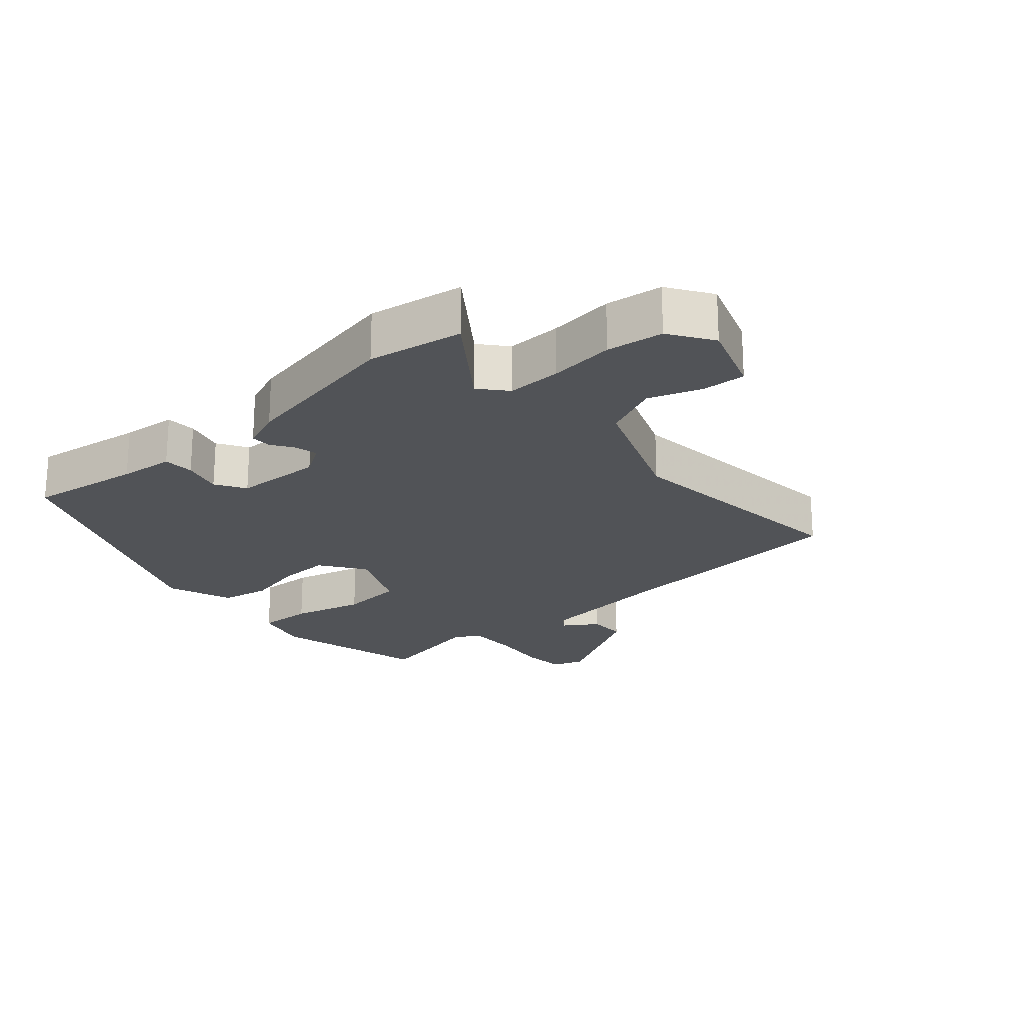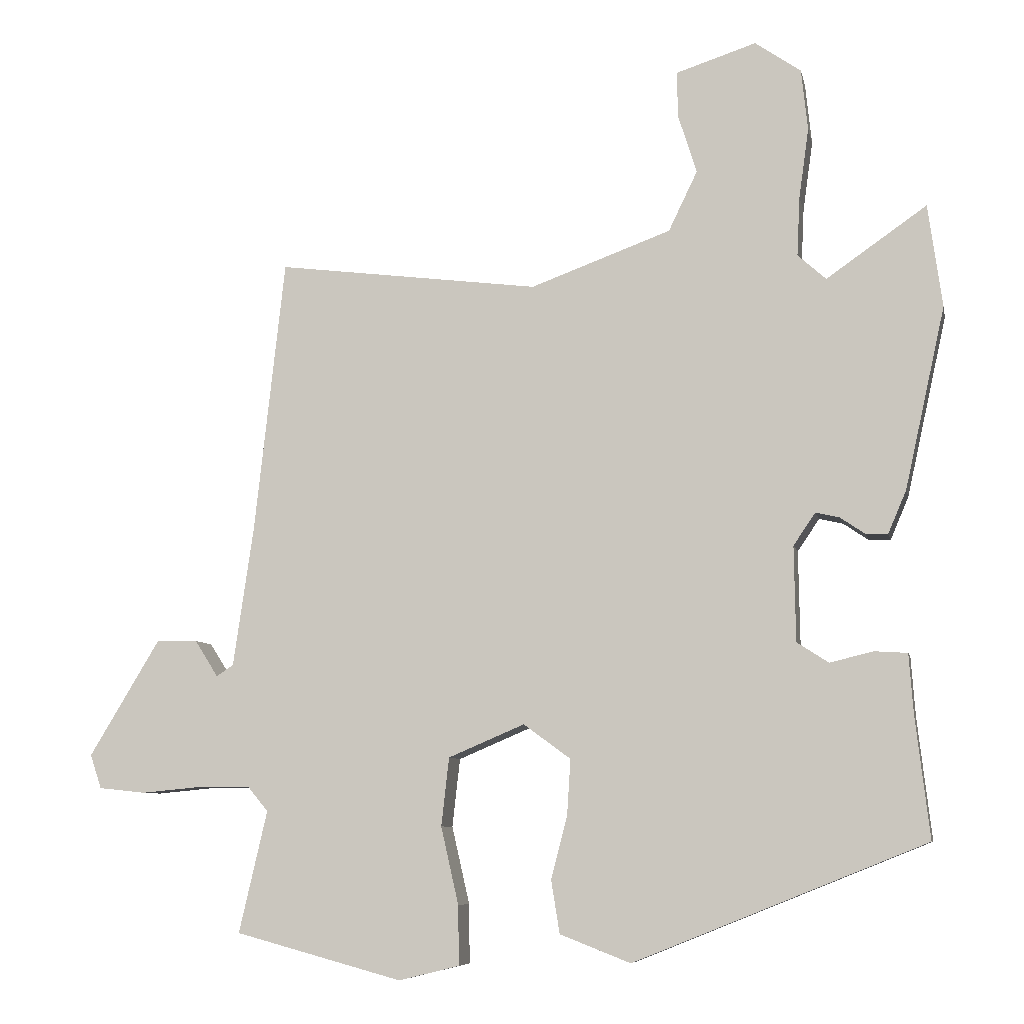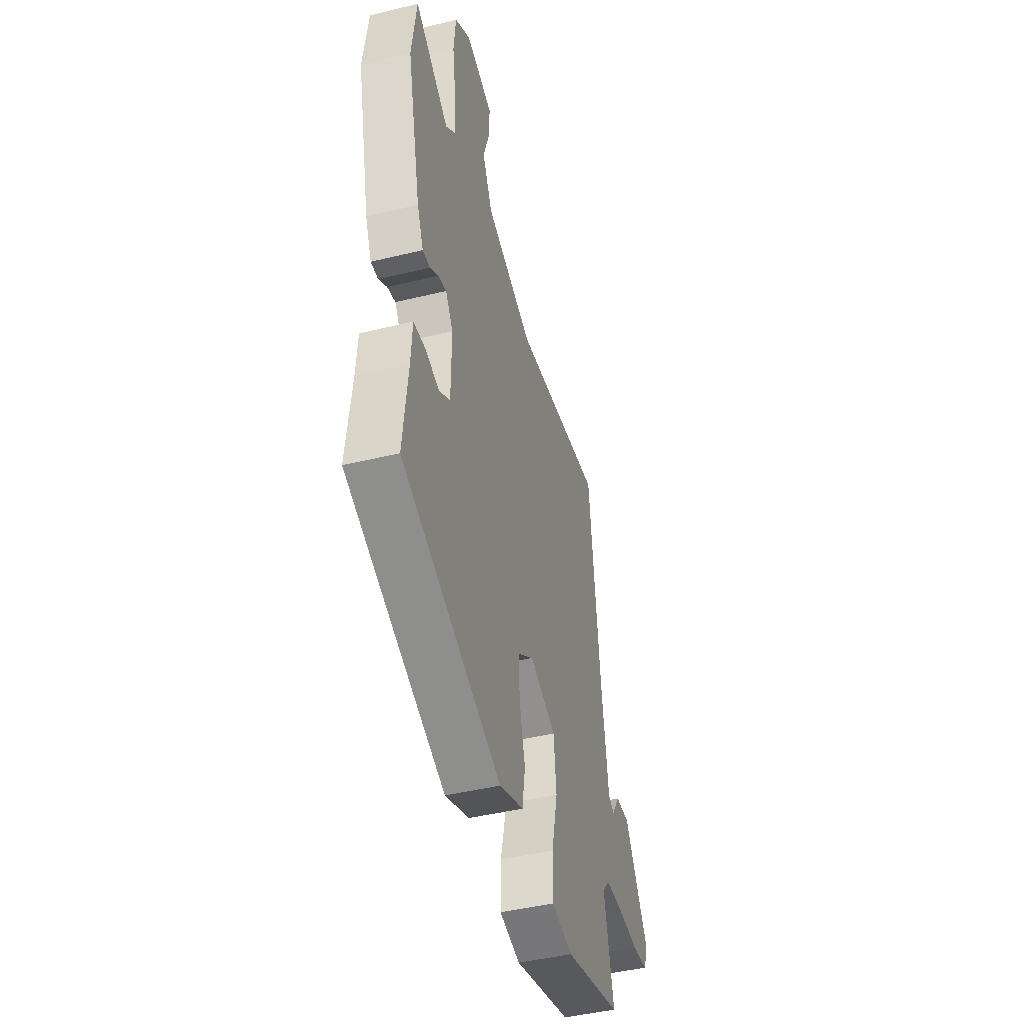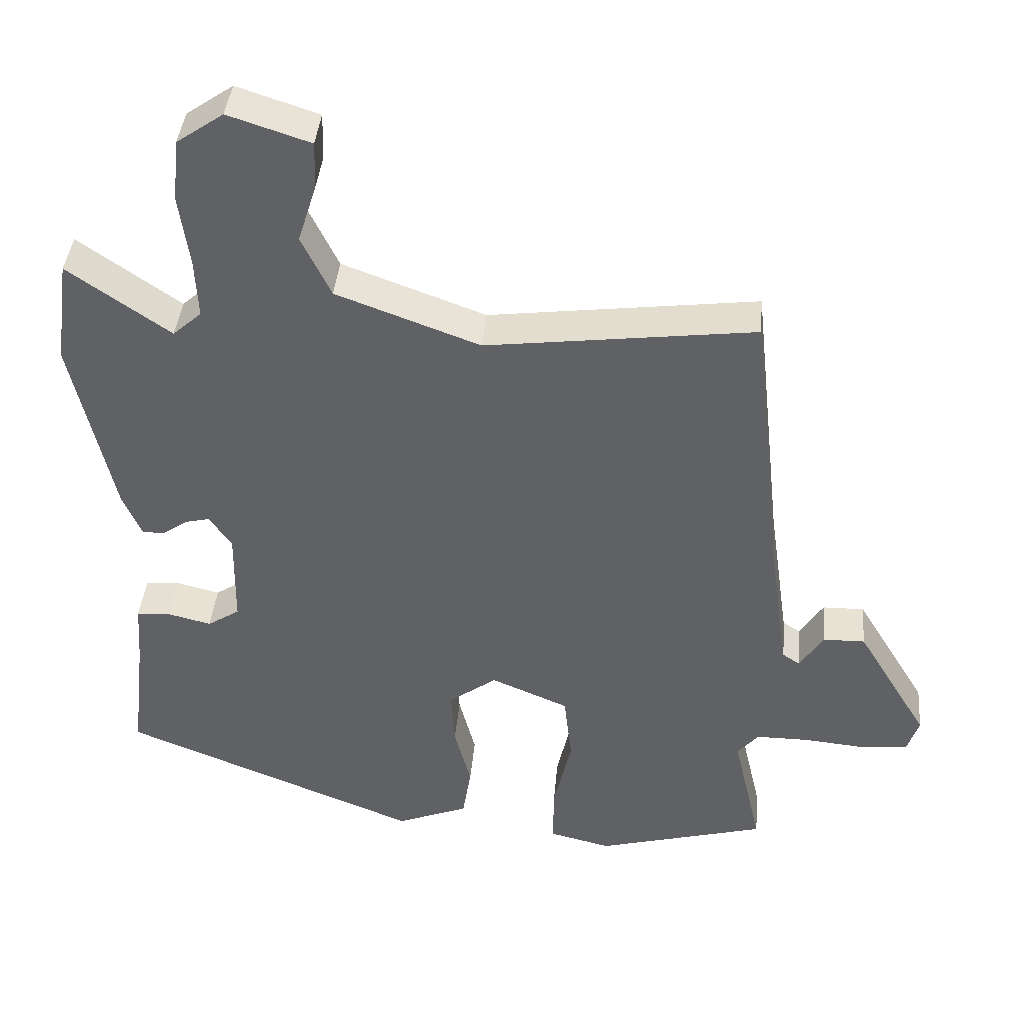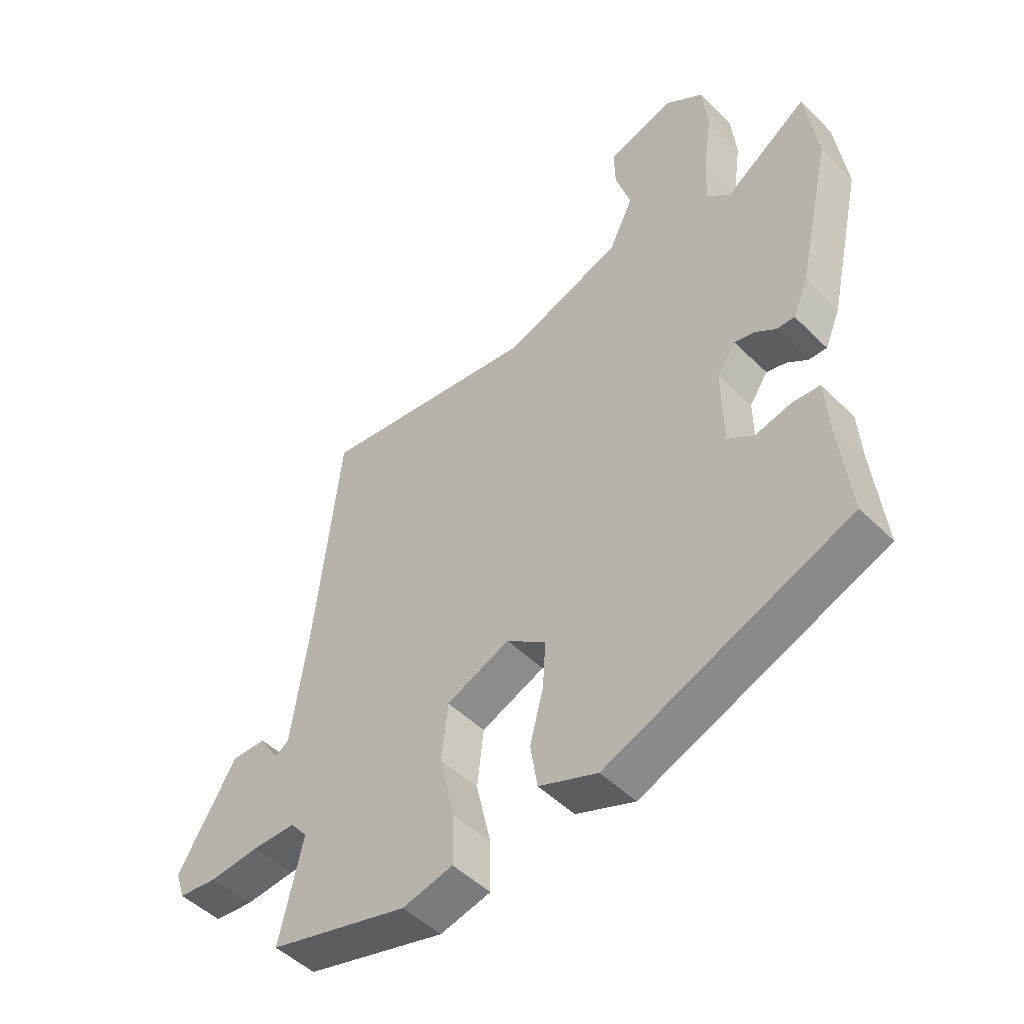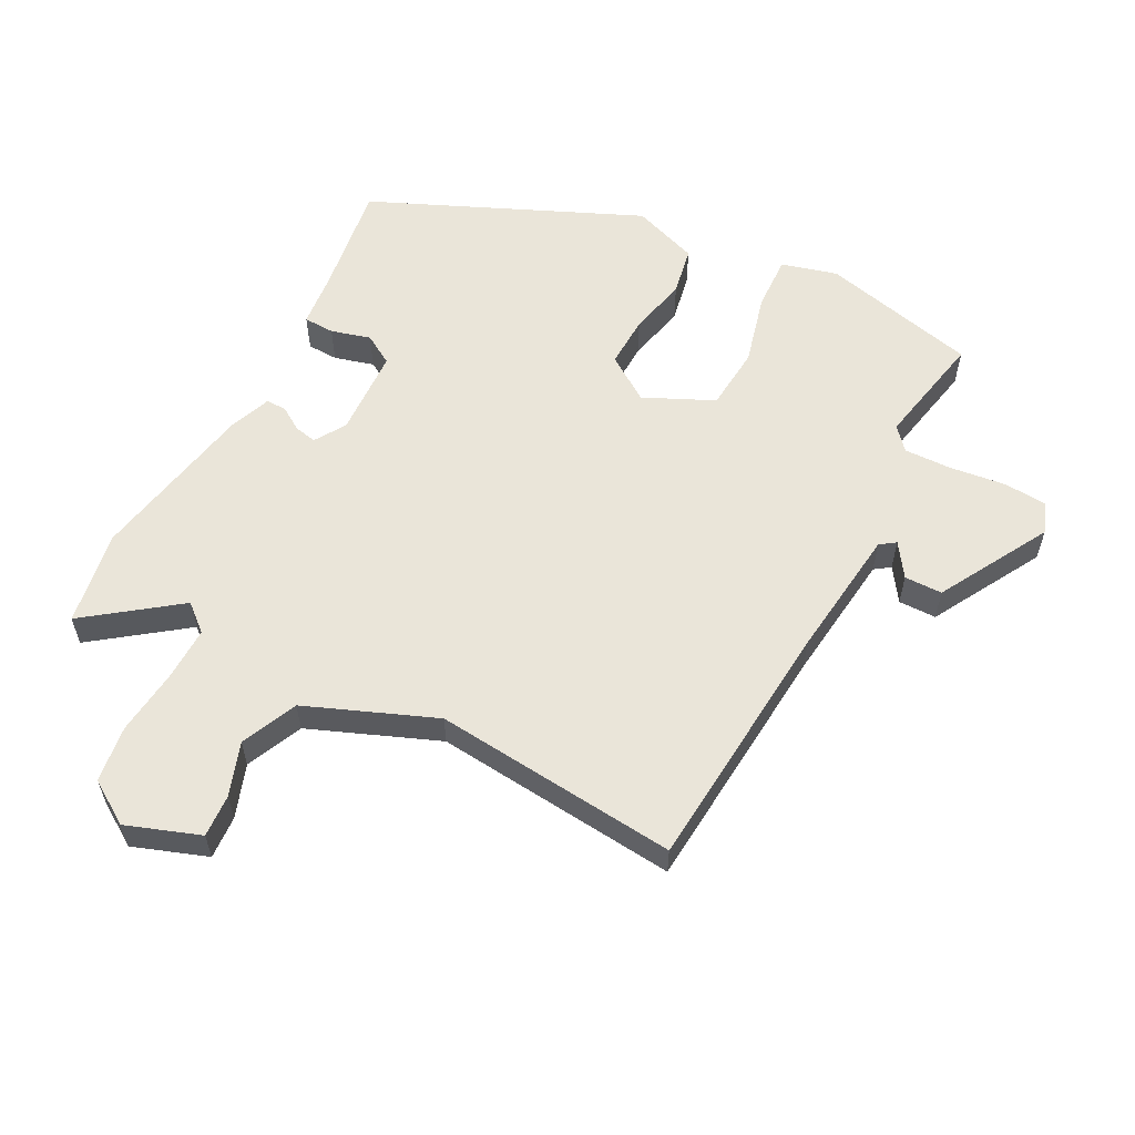
<metadata>
{"format":"obj","ext":"obj","renderer":"f3d","projection":"perspective","resolution":1024,"background":"white","views":[{"elev":-21.8,"azim":-50.1,"up":"+Y"},{"elev":-7.6,"azim":-168.4,"up":"+Z"},{"elev":-44.5,"azim":-74.1,"up":"+Z"},{"elev":40.6,"azim":5.1,"up":"+Z"},{"elev":-48.5,"azim":-137.6,"up":"+Z"},{"elev":58.2,"azim":25.9,"up":"+Y"}]}
</metadata>
<code>
v -0.513 0.07 0.407
v -0.493 0.07 0.553
v -0.351 0.07 0.454
v -0.311 0.07 0.49
v -0.315 0.07 0.573
v -0.329 0.07 0.673
v -0.32 0.07 0.76
v -0.255 0.07 0.805
v -0.141 0.07 0.768
v -0.143 0.07 0.702
v -0.169 0.07 0.62
v -0.128 0.07 0.535
v 0.071 0.07 0.462
v 0.444 0.07 0.509
v 0.487 0.07 0.121
v 0.516 0.07 -0.079
v 0.54 0.07 -0.095
v 0.573 0.07 -0.043
v 0.631 0.07 -0.042
v 0.731 0.07 -0.208
v 0.715 0.07 -0.256
v 0.649 0.07 -0.263
v 0.564 0.07 -0.255
v 0.49 0.07 -0.255
v 0.461 0.07 -0.29
v 0.501 0.07 -0.463
v 0.264 0.07 -0.527
v 0.178 0.07 -0.506
v 0.179 0.07 -0.422
v 0.204 0.07 -0.312
v 0.193 0.07 -0.215
v 0.085 0.07 -0.169
v 0.018 0.07 -0.218
v 0.023 0.07 -0.297
v 0.046 0.07 -0.386
v 0.034 0.07 -0.461
v -0.066 0.07 -0.5
v -0.48 0.07 -0.333
v -0.46 0.07 -0.16
v -0.454 0.07 -0.076
v -0.407 0.07 -0.073
v -0.346 0.07 -0.088
v -0.301 0.07 -0.059
v -0.299 0.07 0.076
v -0.33 0.07 0.122
v -0.364 0.07 0.114
v -0.399 0.07 0.09
v -0.43 0.07 0.089
v -0.456 0.07 0.15
v -0.513 0 0.407
v -0.493 0 0.553
v -0.351 0 0.454
v -0.311 0 0.49
v -0.315 0 0.573
v -0.329 0 0.673
v -0.32 0 0.76
v -0.255 0 0.805
v -0.141 0 0.768
v -0.143 0 0.702
v -0.169 0 0.62
v -0.128 0 0.535
v 0.071 0 0.462
v 0.444 0 0.509
v 0.487 0 0.121
v 0.516 0 -0.079
v 0.54 0 -0.095
v 0.573 0 -0.043
v 0.631 0 -0.042
v 0.731 0 -0.208
v 0.715 0 -0.256
v 0.649 0 -0.263
v 0.564 0 -0.255
v 0.49 0 -0.255
v 0.461 0 -0.29
v 0.501 0 -0.463
v 0.264 0 -0.527
v 0.178 0 -0.506
v 0.179 0 -0.422
v 0.204 0 -0.312
v 0.193 0 -0.215
v 0.085 0 -0.169
v 0.018 0 -0.218
v 0.023 0 -0.297
v 0.046 0 -0.386
v 0.034 0 -0.461
v -0.066 0 -0.5
v -0.48 0 -0.333
v -0.46 0 -0.16
v -0.454 0 -0.076
v -0.407 0 -0.073
v -0.346 0 -0.088
v -0.301 0 -0.059
v -0.299 0 0.076
v -0.33 0 0.122
v -0.364 0 0.114
v -0.399 0 0.09
v -0.43 0 0.089
v -0.456 0 0.15
f 46 47 48 49
f 45 46 49 1
f 44 45 1 2
f 39 40 41 42
f 37 38 39 42
f 37 42 43
f 34 35 36 37
f 33 34 37 43
f 32 33 43 44
f 27 28 29 30
f 25 26 27 30
f 24 25 30 31
f 23 24 31 32
f 17 18 19 20
f 17 20 21 22
f 13 14 15
f 12 13 15 16
f 8 9 10 11
f 6 7 8 11
f 5 6 11 12
f 4 5 12 16
f 32 44 2 3
f 16 17 22 23
f 16 23 32
f 3 4 16 32
f 98 97 96 95
f 50 98 95 94
f 51 50 94 93
f 91 90 89 88
f 91 88 87 86
f 92 91 86
f 86 85 84 83
f 92 86 83 82
f 93 92 82 81
f 79 78 77 76
f 79 76 75 74
f 80 79 74 73
f 81 80 73 72
f 69 68 67 66
f 71 70 69 66
f 64 63 62
f 65 64 62 61
f 60 59 58 57
f 60 57 56 55
f 61 60 55 54
f 65 61 54 53
f 52 51 93 81
f 72 71 66 65
f 81 72 65
f 81 65 53 52
f 1 50 51 2
f 2 51 52 3
f 3 52 53 4
f 4 53 54 5
f 5 54 55 6
f 6 55 56 7
f 7 56 57 8
f 8 57 58 9
f 9 58 59 10
f 10 59 60 11
f 11 60 61 12
f 12 61 62 13
f 13 62 63 14
f 14 63 64 15
f 15 64 65 16
f 16 65 66 17
f 17 66 67 18
f 18 67 68 19
f 19 68 69 20
f 20 69 70 21
f 21 70 71 22
f 22 71 72 23
f 23 72 73 24
f 24 73 74 25
f 25 74 75 26
f 26 75 76 27
f 27 76 77 28
f 28 77 78 29
f 29 78 79 30
f 30 79 80 31
f 31 80 81 32
f 32 81 82 33
f 33 82 83 34
f 34 83 84 35
f 35 84 85 36
f 36 85 86 37
f 37 86 87 38
f 38 87 88 39
f 39 88 89 40
f 40 89 90 41
f 41 90 91 42
f 42 91 92 43
f 43 92 93 44
f 44 93 94 45
f 45 94 95 46
f 46 95 96 47
f 47 96 97 48
f 48 97 98 49
f 49 98 50 1

</code>
